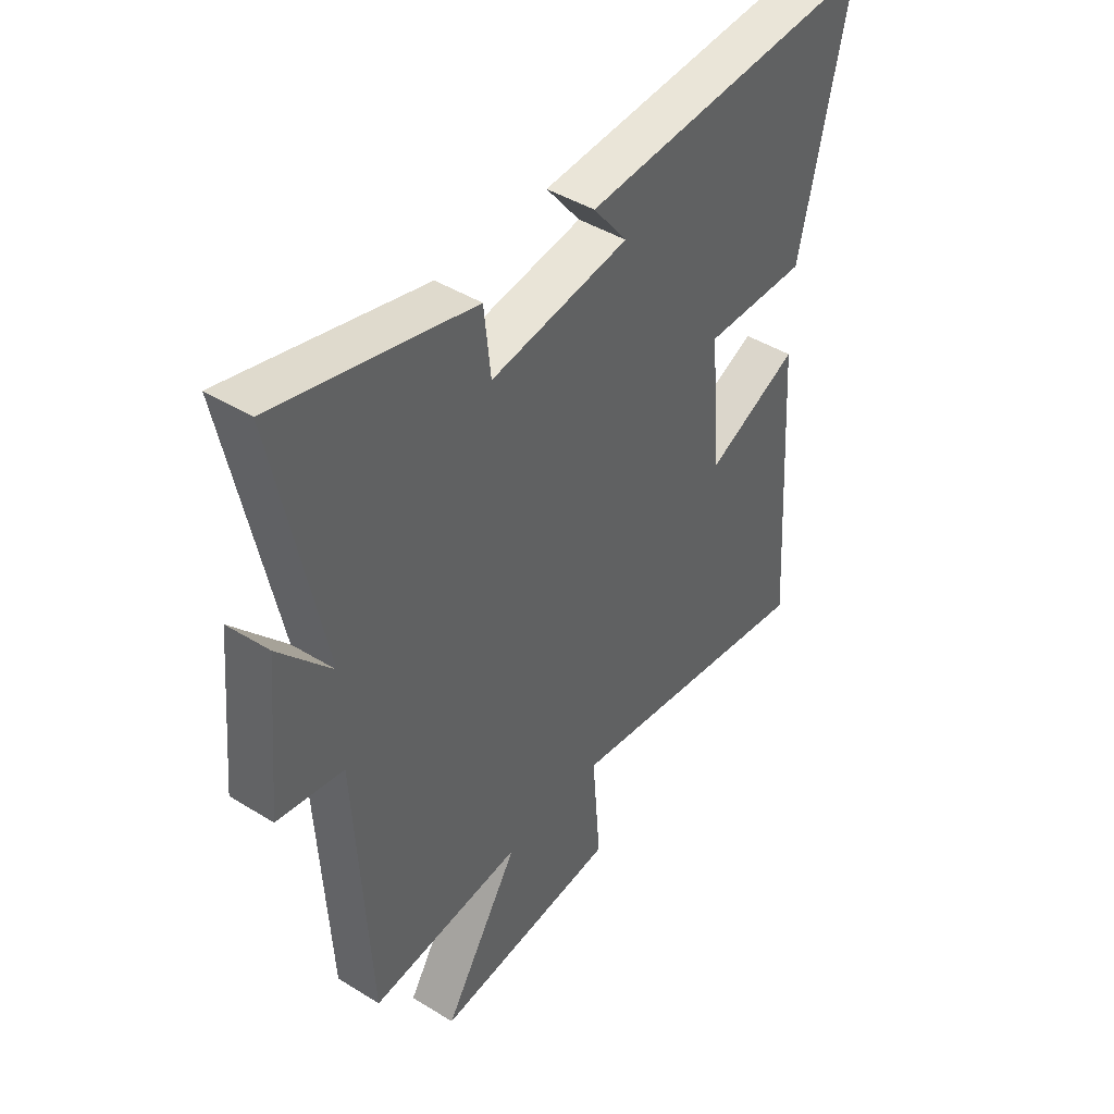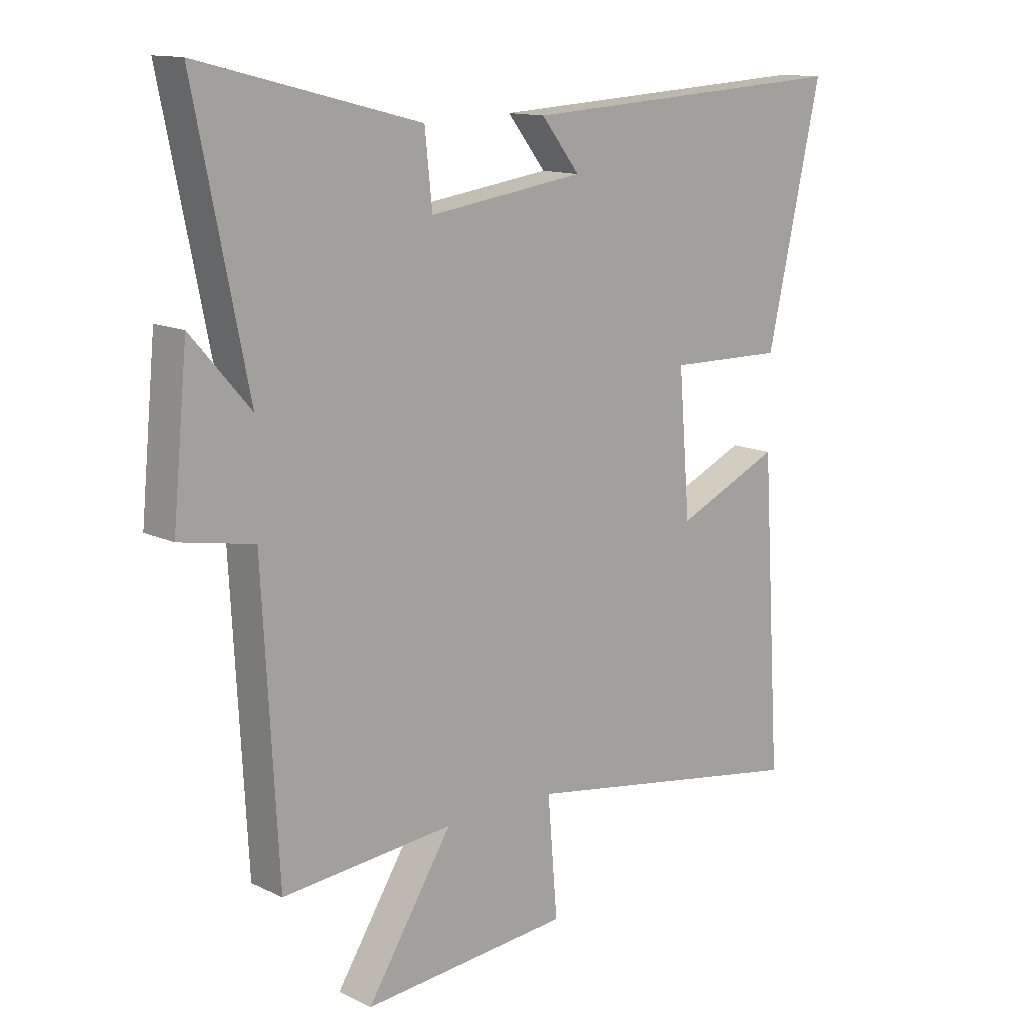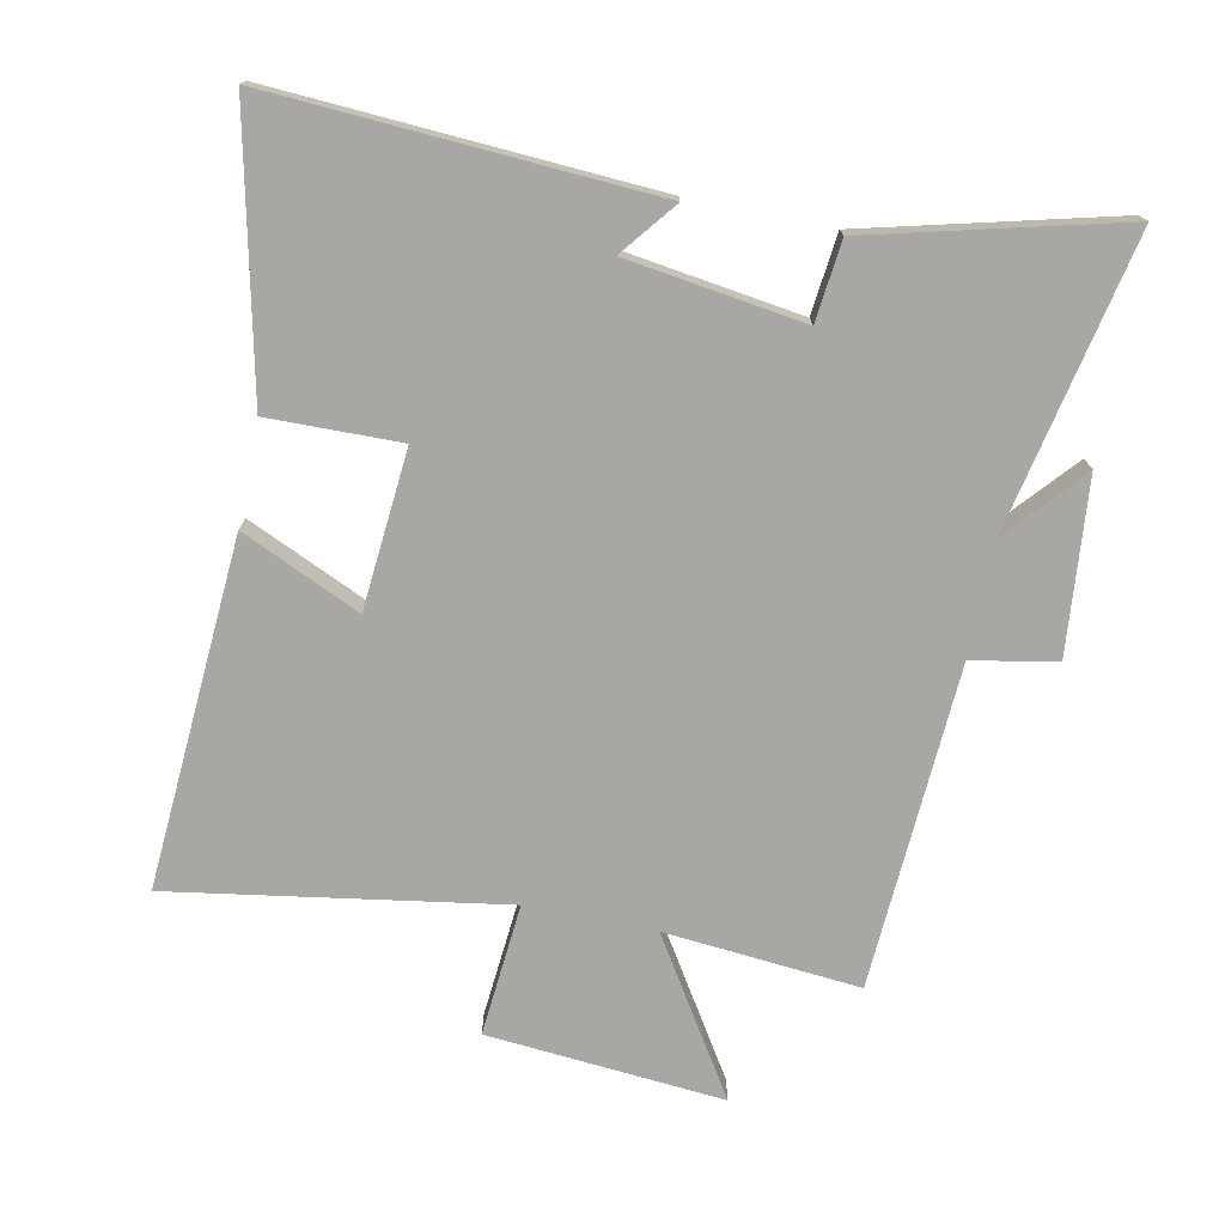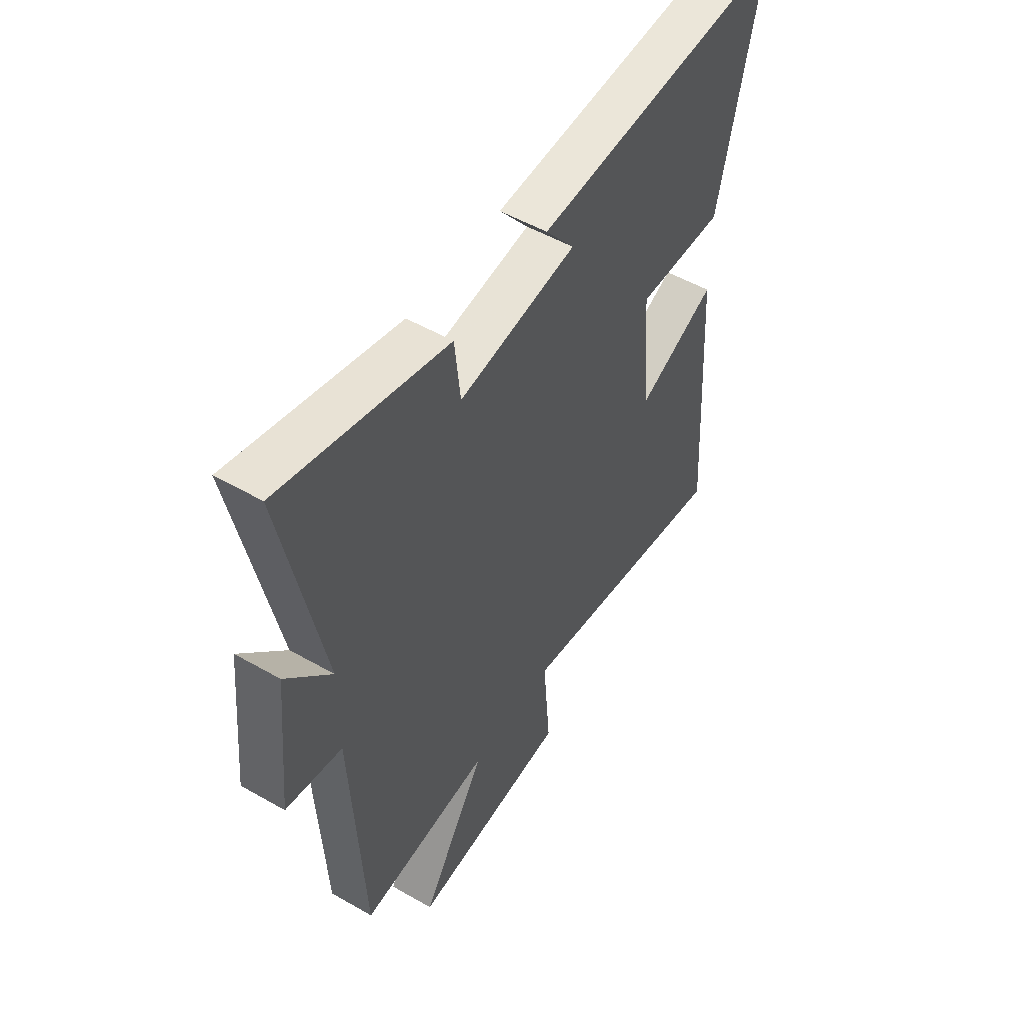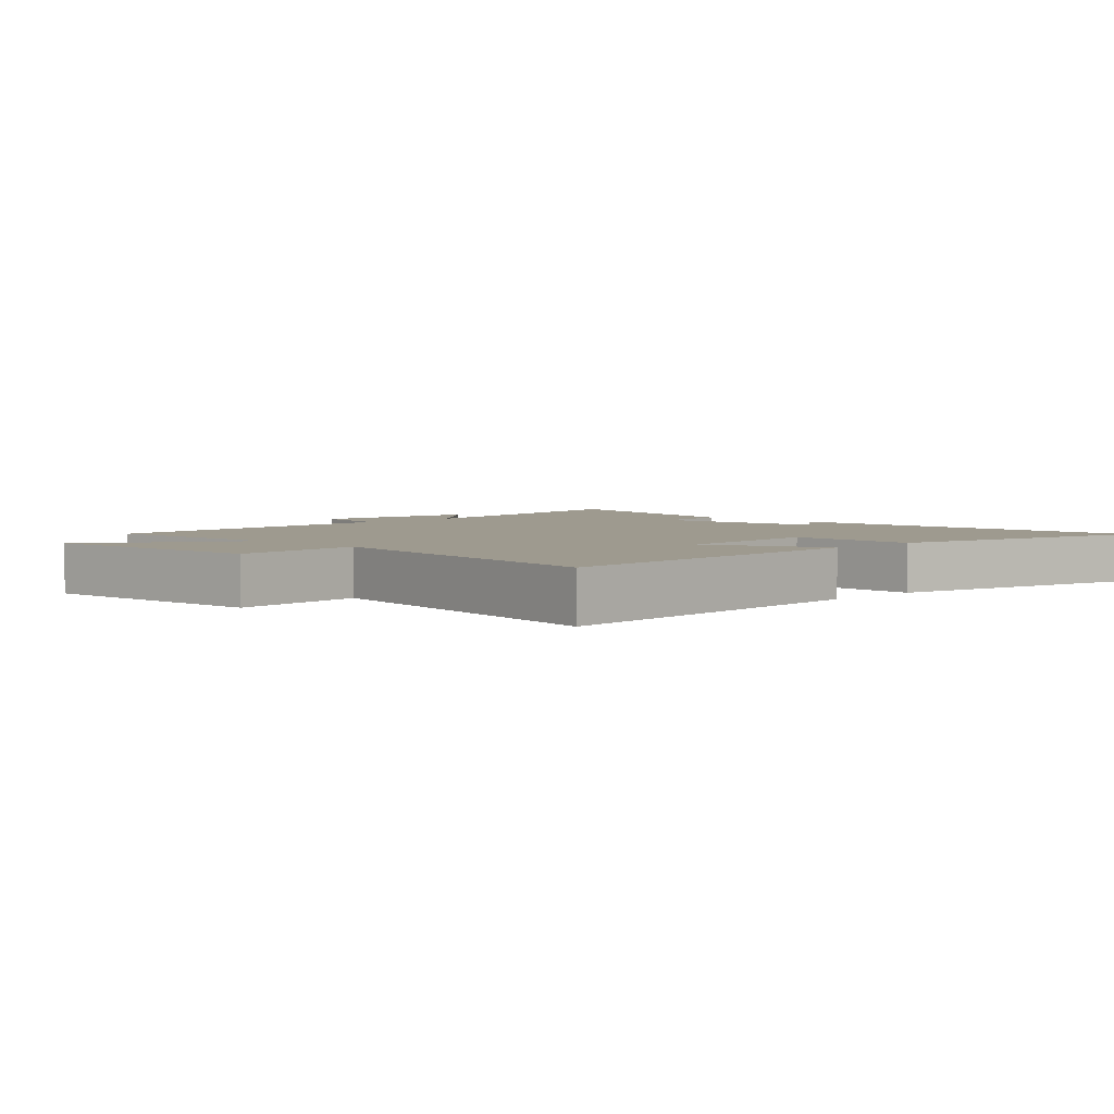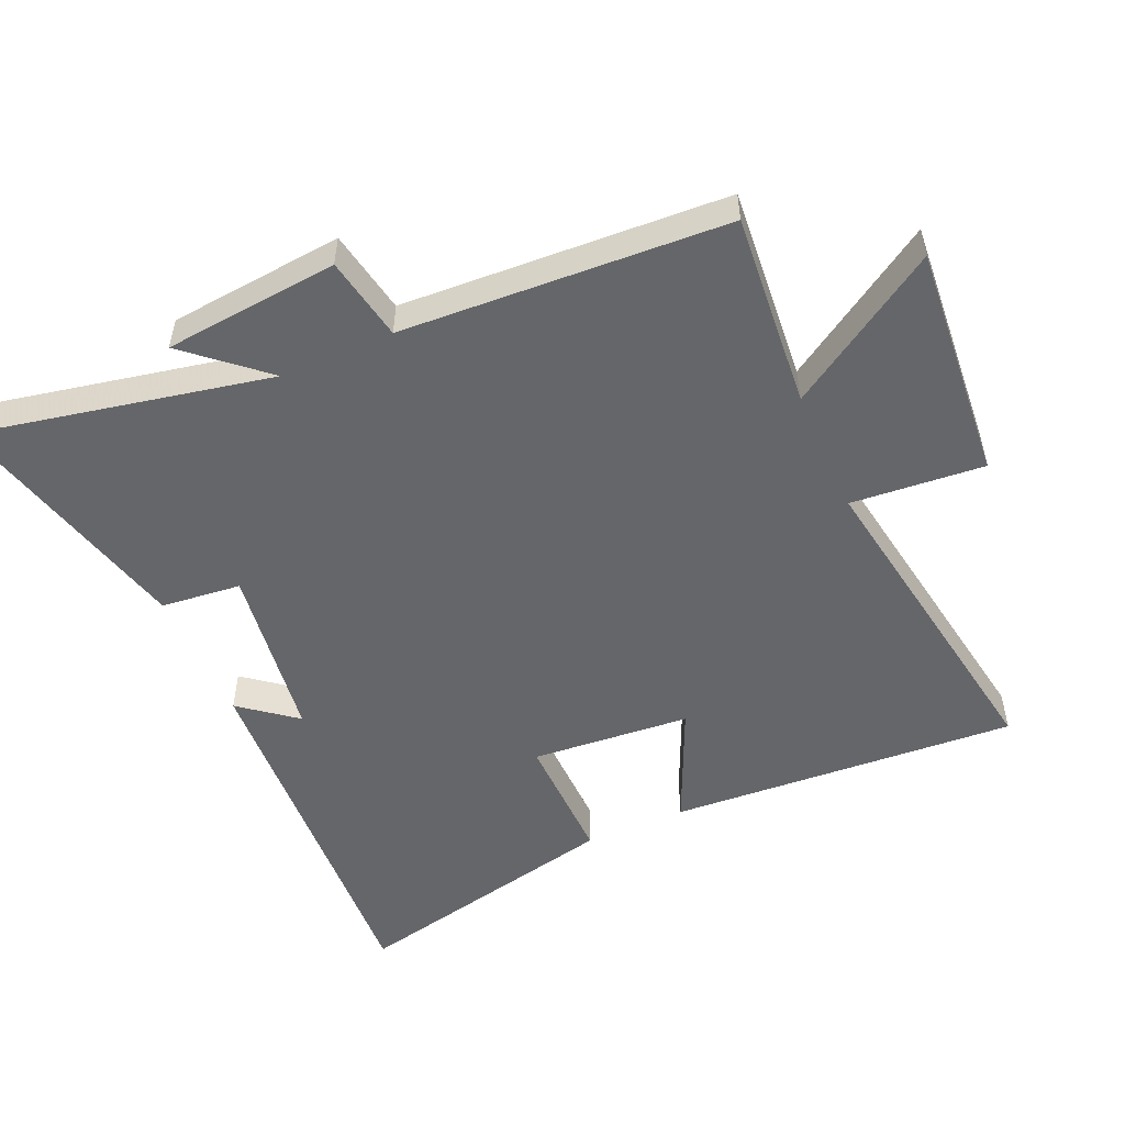
<metadata>
{"format":"obj","ext":"obj","renderer":"f3d","projection":"perspective","resolution":1024,"background":"white","views":[{"elev":43.9,"azim":126.0,"up":"+Z"},{"elev":13.2,"azim":137.3,"up":"+Z"},{"elev":-74.6,"azim":-11.6,"up":"+Y"},{"elev":51.9,"azim":121.8,"up":"+Z"},{"elev":3.6,"azim":-134.8,"up":"+Y"},{"elev":-51.9,"azim":113.8,"up":"+Y"}]}
</metadata>
<code>
v -0.534 0.07 -0.583
v -0.5 0.07 -0.047
v -0.317 0.07 -0.129
v -0.297 0.07 0.115
v -0.5 0.07 0.111
v -0.595 0.07 0.533
v -0.01 0.07 0.5
v -0.077 0.07 0.415
v 0.195 0.07 0.377
v 0.208 0.07 0.5
v 0.592 0.07 0.598
v 0.5 0.07 0.146
v 0.603 0.07 0.264
v 0.629 0.07 -0.004
v 0.5 0.07 -0.028
v 0.473 0.07 -0.526
v 0.173 0.07 -0.5
v 0.322 0.07 -0.734
v -0.042 0.07 -0.704
v -0.025 0.07 -0.5
v -0.534 0 -0.583
v -0.5 0 -0.047
v -0.317 0 -0.129
v -0.297 0 0.115
v -0.5 0 0.111
v -0.595 0 0.533
v -0.01 0 0.5
v -0.077 0 0.415
v 0.195 0 0.377
v 0.208 0 0.5
v 0.592 0 0.598
v 0.5 0 0.146
v 0.603 0 0.264
v 0.629 0 -0.004
v 0.5 0 -0.028
v 0.473 0 -0.526
v 0.173 0 -0.5
v 0.322 0 -0.734
v -0.042 0 -0.704
v -0.025 0 -0.5
f 17 18 19 20
f 15 16 17
f 15 17 20
f 12 13 14 15
f 12 15 20 1
f 9 10 11 12
f 8 9 12
f 5 6 7 8
f 4 5 8 12
f 3 4 12
f 1 2 3
f 1 3 12
f 40 39 38 37
f 37 36 35
f 40 37 35
f 35 34 33 32
f 21 40 35 32
f 32 31 30 29
f 32 29 28
f 28 27 26 25
f 32 28 25 24
f 32 24 23
f 23 22 21
f 32 23 21
f 1 21 22 2
f 2 22 23 3
f 3 23 24 4
f 4 24 25 5
f 5 25 26 6
f 6 26 27 7
f 7 27 28 8
f 8 28 29 9
f 9 29 30 10
f 10 30 31 11
f 11 31 32 12
f 12 32 33 13
f 13 33 34 14
f 14 34 35 15
f 15 35 36 16
f 16 36 37 17
f 17 37 38 18
f 18 38 39 19
f 19 39 40 20
f 20 40 21 1

</code>
